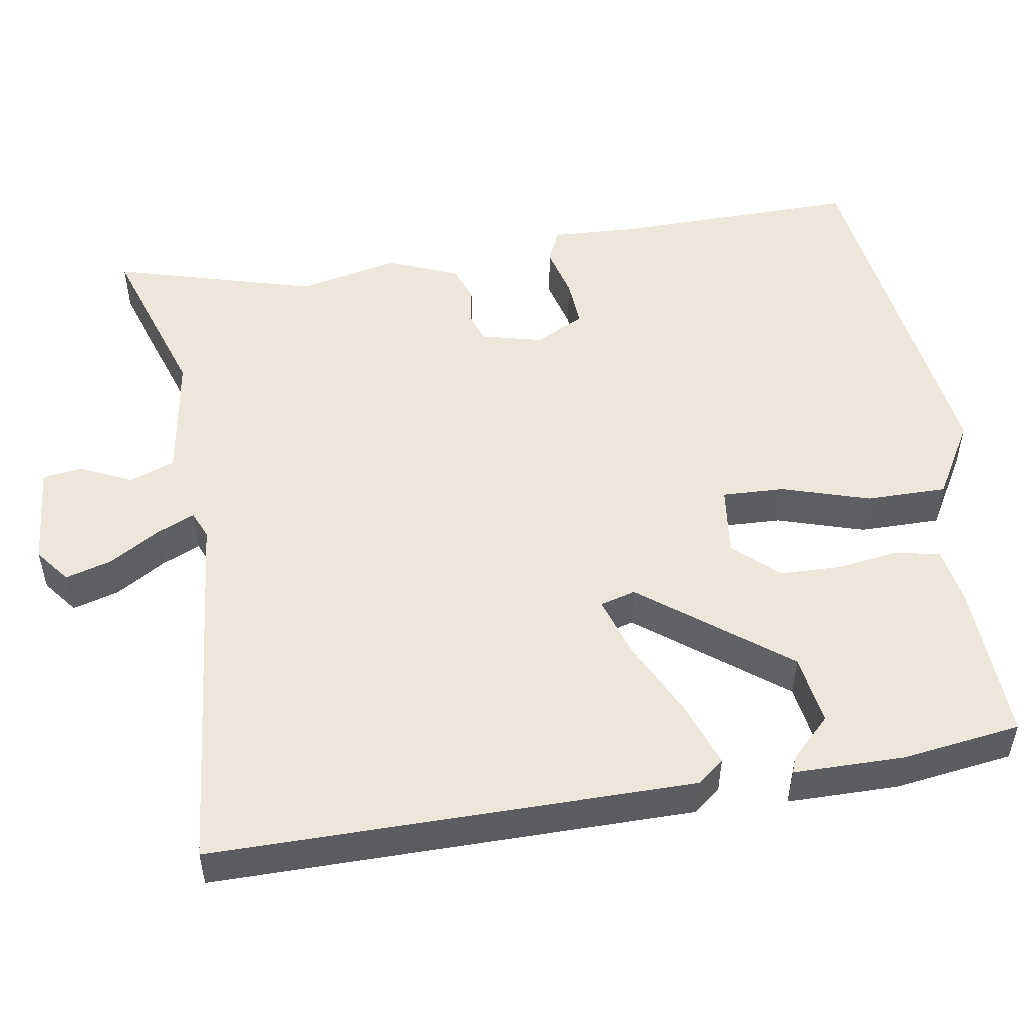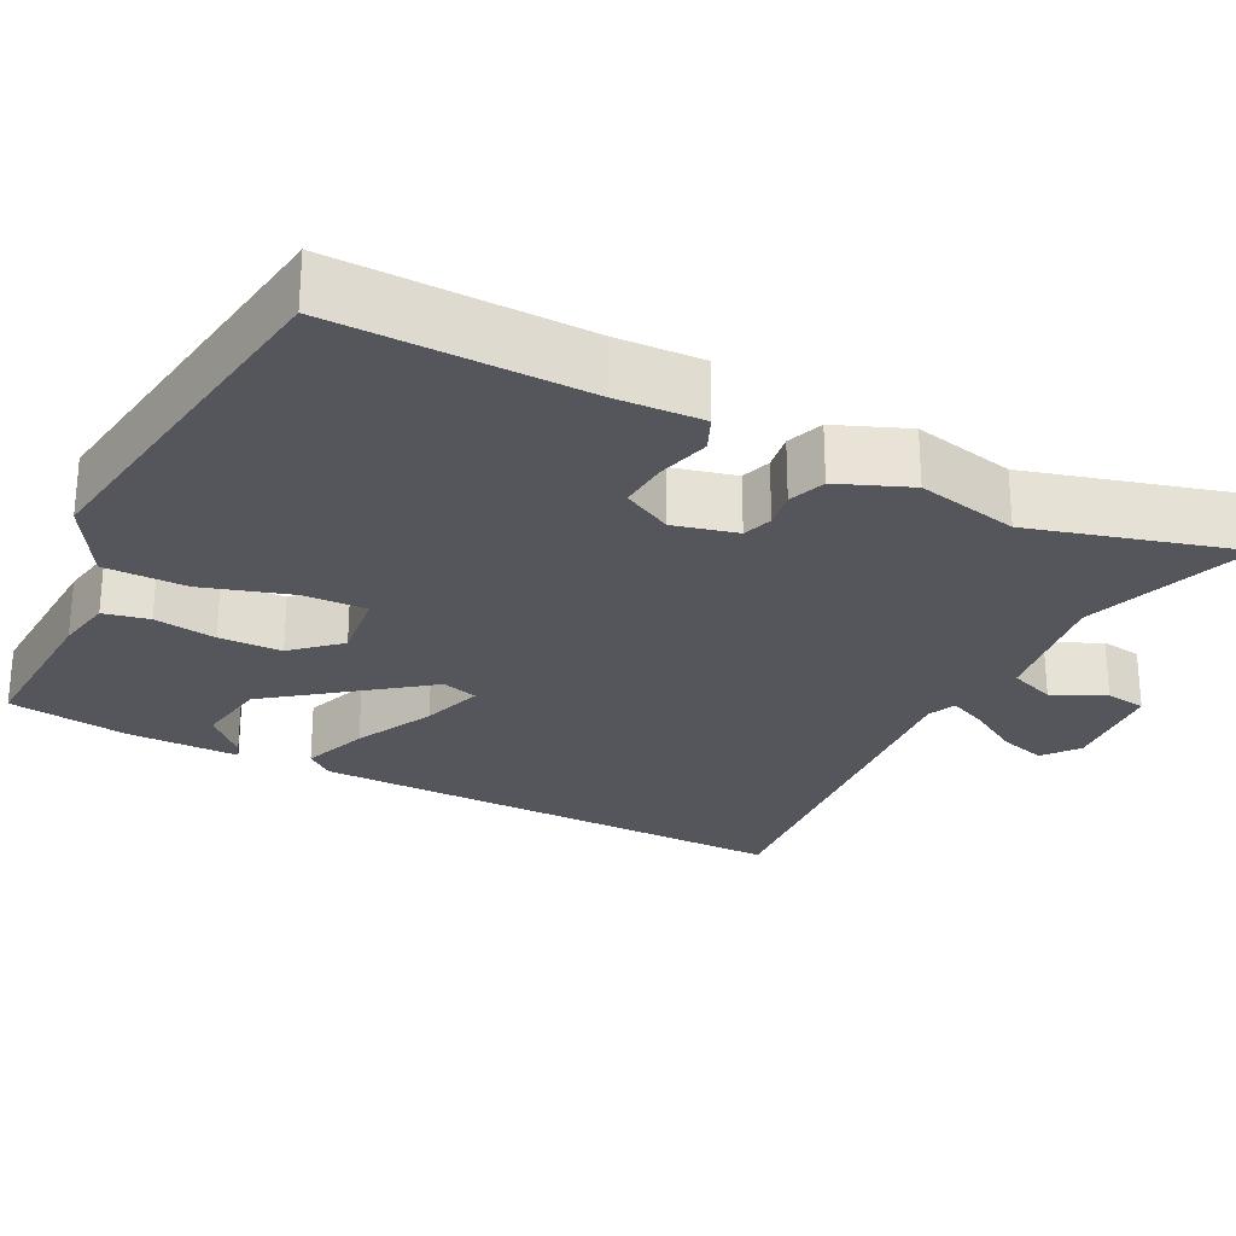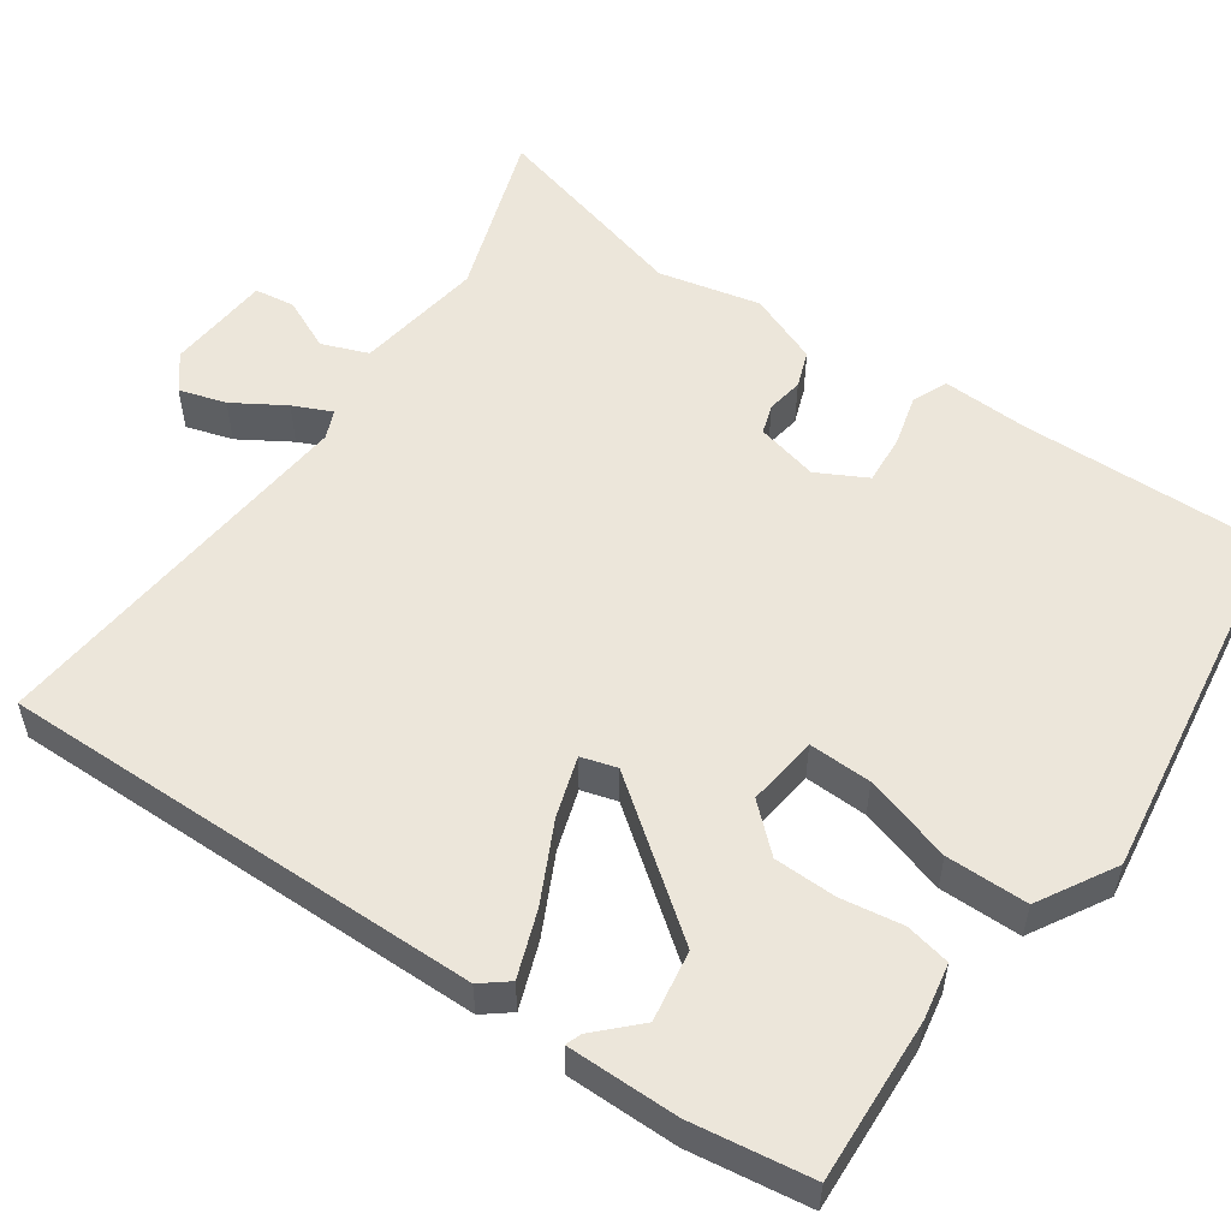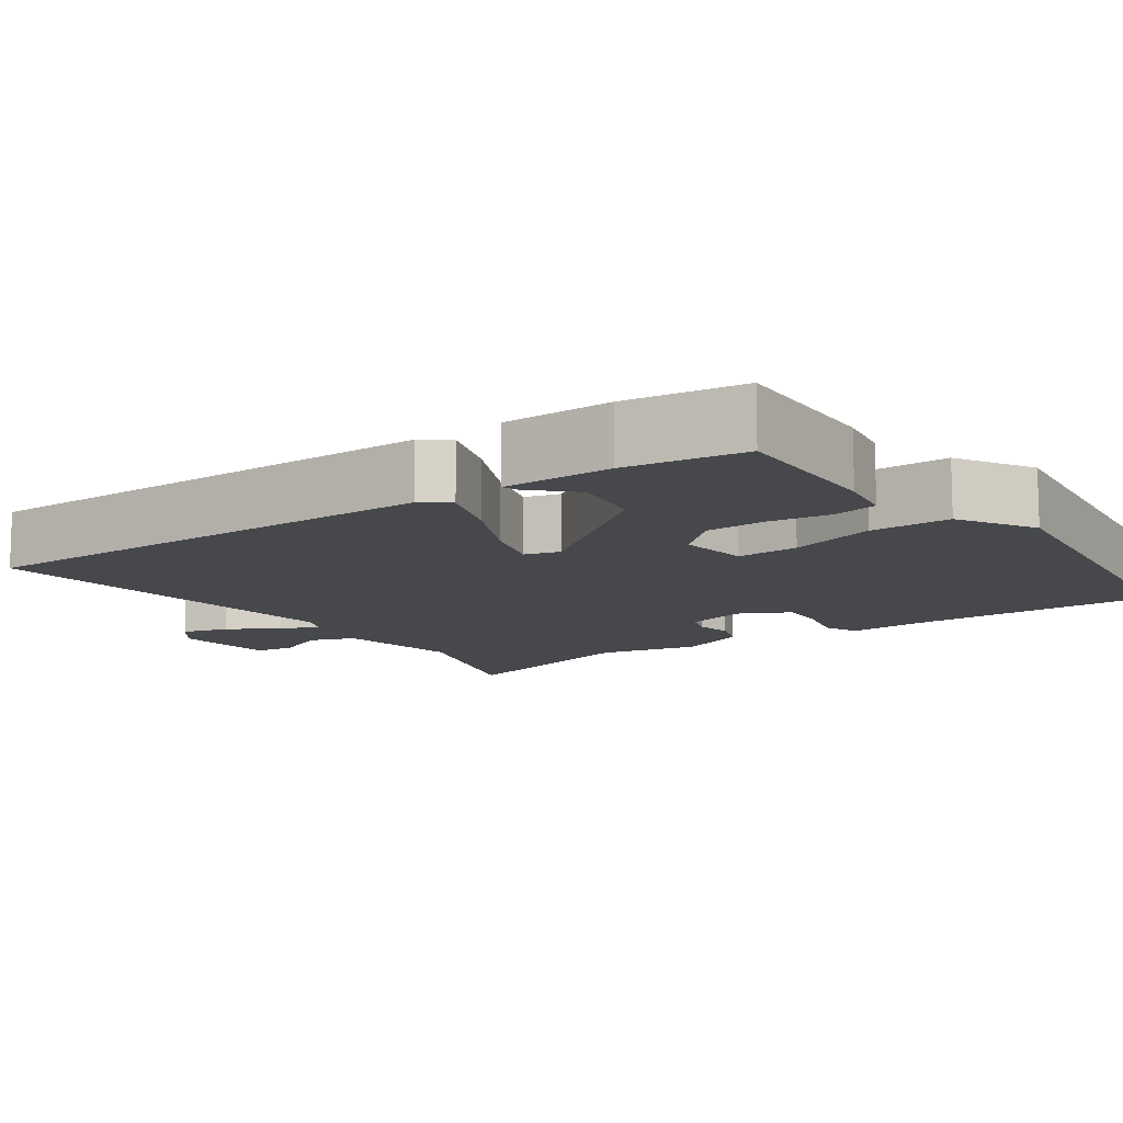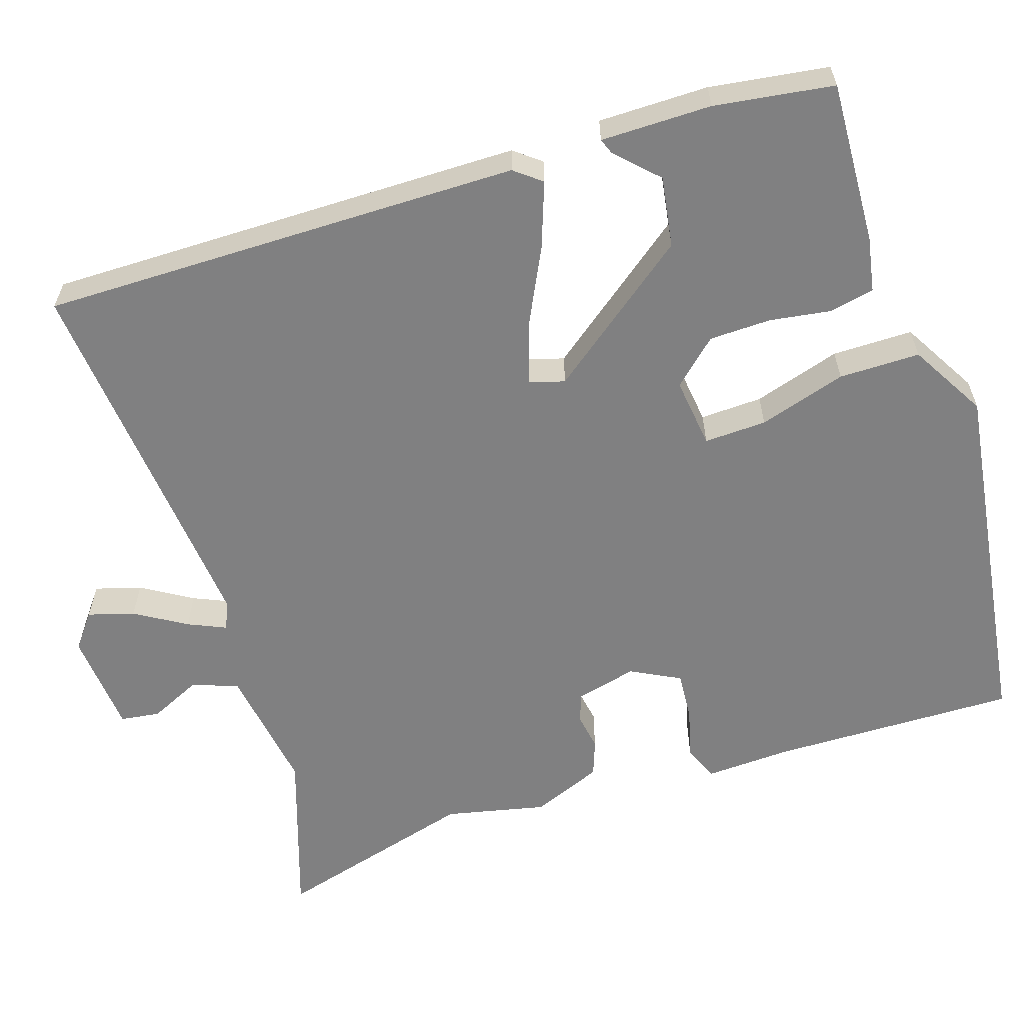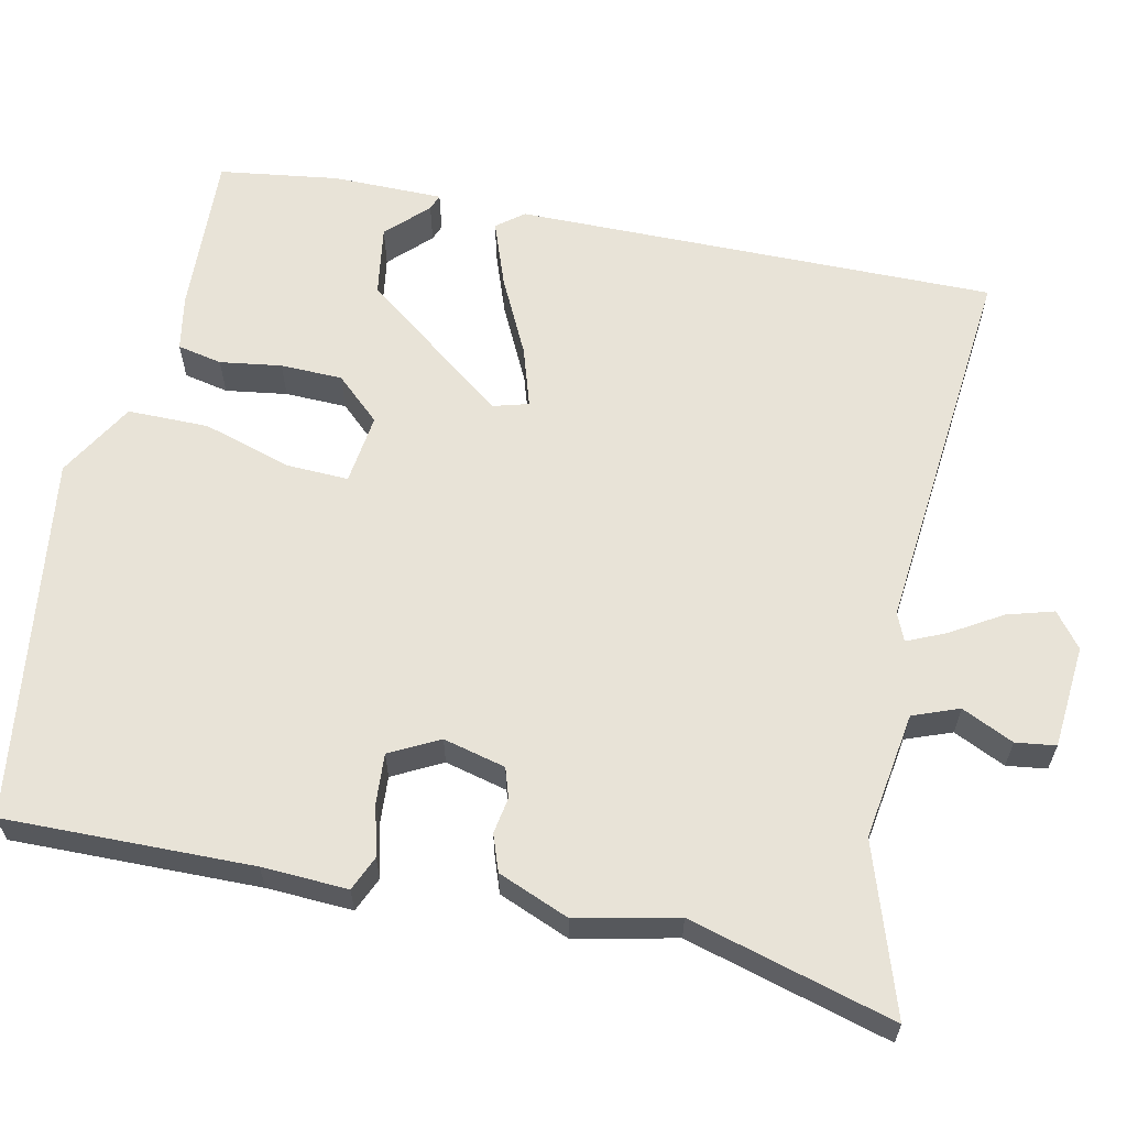
<metadata>
{"format":"obj","ext":"obj","renderer":"f3d","projection":"perspective","resolution":1024,"background":"white","views":[{"elev":51.4,"azim":-96.9,"up":"+Y"},{"elev":-26.3,"azim":65.1,"up":"+Y"},{"elev":54.4,"azim":-53.3,"up":"+Y"},{"elev":-11.4,"azim":-52.2,"up":"+Y"},{"elev":-60.2,"azim":-69.9,"up":"+Y"},{"elev":61.8,"azim":104.3,"up":"+Y"}]}
</metadata>
<code>
v 0.547 0.07 0.462
v 0.529 0.07 0.139
v 0.53 0.07 0.027
v 0.484 0.07 0.009
v 0.417 0.07 0.029
v 0.353 0.07 0.036
v 0.317 0.07 -0.027
v 0.334 0.07 -0.109
v 0.372 0.07 -0.123
v 0.42 0.07 -0.117
v 0.467 0.07 -0.136
v 0.501 0.07 -0.23
v 0.467 0.07 -0.361
v 0.531 0.07 -0.63
v 0.315 0.07 -0.549
v 0.147 0.07 -0.568
v 0.122 0.07 -0.627
v 0.151 0.07 -0.696
v 0.142 0.07 -0.748
v 0.006 0.07 -0.754
v -0.038 0.07 -0.717
v -0.018 0.07 -0.657
v 0.025 0.07 -0.592
v 0.049 0.07 -0.543
v 0.013 0.07 -0.526
v -0.488 0.07 -0.554
v -0.46 0.07 0.075
v -0.431 0.07 0.109
v -0.347 0.07 0.075
v -0.247 0.07 0.021
v -0.169 0.07 -0.007
v -0.154 0.07 0.039
v -0.292 0.07 0.234
v -0.384 0.07 0.252
v -0.438 0.07 0.202
v -0.459 0.07 0.195
v -0.454 0.07 0.34
v -0.426 0.07 0.495
v -0.213 0.07 0.477
v -0.141 0.07 0.461
v -0.131 0.07 0.402
v -0.146 0.07 0.322
v -0.147 0.07 0.241
v -0.096 0.07 0.181
v -0.003 0.07 0.189
v -0.003 0.07 0.271
v -0.034 0.07 0.387
v -0.03 0.07 0.493
v 0.072 0.07 0.547
v 0.547 0 0.462
v 0.529 0 0.139
v 0.53 0 0.027
v 0.484 0 0.009
v 0.417 0 0.029
v 0.353 0 0.036
v 0.317 0 -0.027
v 0.334 0 -0.109
v 0.372 0 -0.123
v 0.42 0 -0.117
v 0.467 0 -0.136
v 0.501 0 -0.23
v 0.467 0 -0.361
v 0.531 0 -0.63
v 0.315 0 -0.549
v 0.147 0 -0.568
v 0.122 0 -0.627
v 0.151 0 -0.696
v 0.142 0 -0.748
v 0.006 0 -0.754
v -0.038 0 -0.717
v -0.018 0 -0.657
v 0.025 0 -0.592
v 0.049 0 -0.543
v 0.013 0 -0.526
v -0.488 0 -0.554
v -0.46 0 0.075
v -0.431 0 0.109
v -0.347 0 0.075
v -0.247 0 0.021
v -0.169 0 -0.007
v -0.154 0 0.039
v -0.292 0 0.234
v -0.384 0 0.252
v -0.438 0 0.202
v -0.459 0 0.195
v -0.454 0 0.34
v -0.426 0 0.495
v -0.213 0 0.477
v -0.141 0 0.461
v -0.131 0 0.402
v -0.146 0 0.322
v -0.147 0 0.241
v -0.096 0 0.181
v -0.003 0 0.189
v -0.003 0 0.271
v -0.034 0 0.387
v -0.03 0 0.493
v 0.072 0 0.547
f 49 1 2
f 48 49 2
f 47 48 2
f 46 47 2
f 3 4 5
f 2 3 5
f 46 2 5
f 45 46 5
f 44 45 5 6
f 40 41 42
f 39 40 42
f 38 39 42
f 37 38 42
f 37 42 43
f 34 35 36 37
f 33 34 37 43
f 32 33 43 44
f 28 29 30
f 27 28 30
f 26 27 30
f 25 26 30
f 24 25 30 31
f 21 22 23
f 20 21 23
f 19 20 23
f 18 19 23
f 17 18 23
f 16 17 23 24
f 31 32 44
f 24 31 44
f 16 24 44
f 15 16 44
f 11 12 13
f 10 11 13
f 9 10 13
f 13 14 15
f 9 13 15
f 8 9 15
f 44 6 7
f 7 8 15 44
f 51 50 98
f 51 98 97
f 51 97 96
f 51 96 95
f 54 53 52
f 54 52 51
f 54 51 95
f 54 95 94
f 55 54 94 93
f 91 90 89
f 91 89 88
f 91 88 87
f 91 87 86
f 92 91 86
f 86 85 84 83
f 92 86 83 82
f 93 92 82 81
f 79 78 77
f 79 77 76
f 79 76 75
f 79 75 74
f 80 79 74 73
f 72 71 70
f 72 70 69
f 72 69 68
f 72 68 67
f 72 67 66
f 73 72 66 65
f 93 81 80
f 93 80 73
f 93 73 65
f 93 65 64
f 62 61 60
f 62 60 59
f 62 59 58
f 64 63 62
f 64 62 58
f 64 58 57
f 56 55 93
f 93 64 57 56
f 1 50 51 2
f 2 51 52 3
f 3 52 53 4
f 4 53 54 5
f 5 54 55 6
f 6 55 56 7
f 7 56 57 8
f 8 57 58 9
f 9 58 59 10
f 10 59 60 11
f 11 60 61 12
f 12 61 62 13
f 13 62 63 14
f 14 63 64 15
f 15 64 65 16
f 16 65 66 17
f 17 66 67 18
f 18 67 68 19
f 19 68 69 20
f 20 69 70 21
f 21 70 71 22
f 22 71 72 23
f 23 72 73 24
f 24 73 74 25
f 25 74 75 26
f 26 75 76 27
f 27 76 77 28
f 28 77 78 29
f 29 78 79 30
f 30 79 80 31
f 31 80 81 32
f 32 81 82 33
f 33 82 83 34
f 34 83 84 35
f 35 84 85 36
f 36 85 86 37
f 37 86 87 38
f 38 87 88 39
f 39 88 89 40
f 40 89 90 41
f 41 90 91 42
f 42 91 92 43
f 43 92 93 44
f 44 93 94 45
f 45 94 95 46
f 46 95 96 47
f 47 96 97 48
f 48 97 98 49
f 49 98 50 1

</code>
